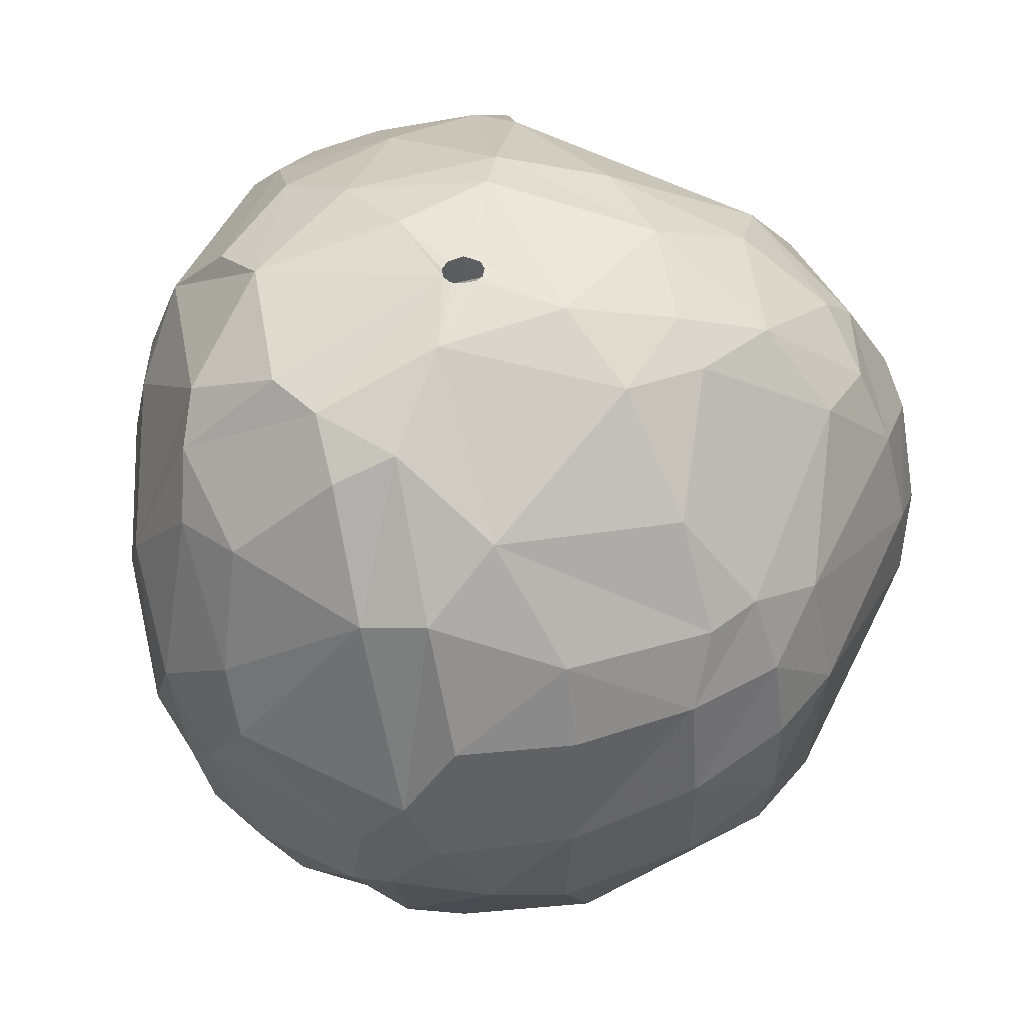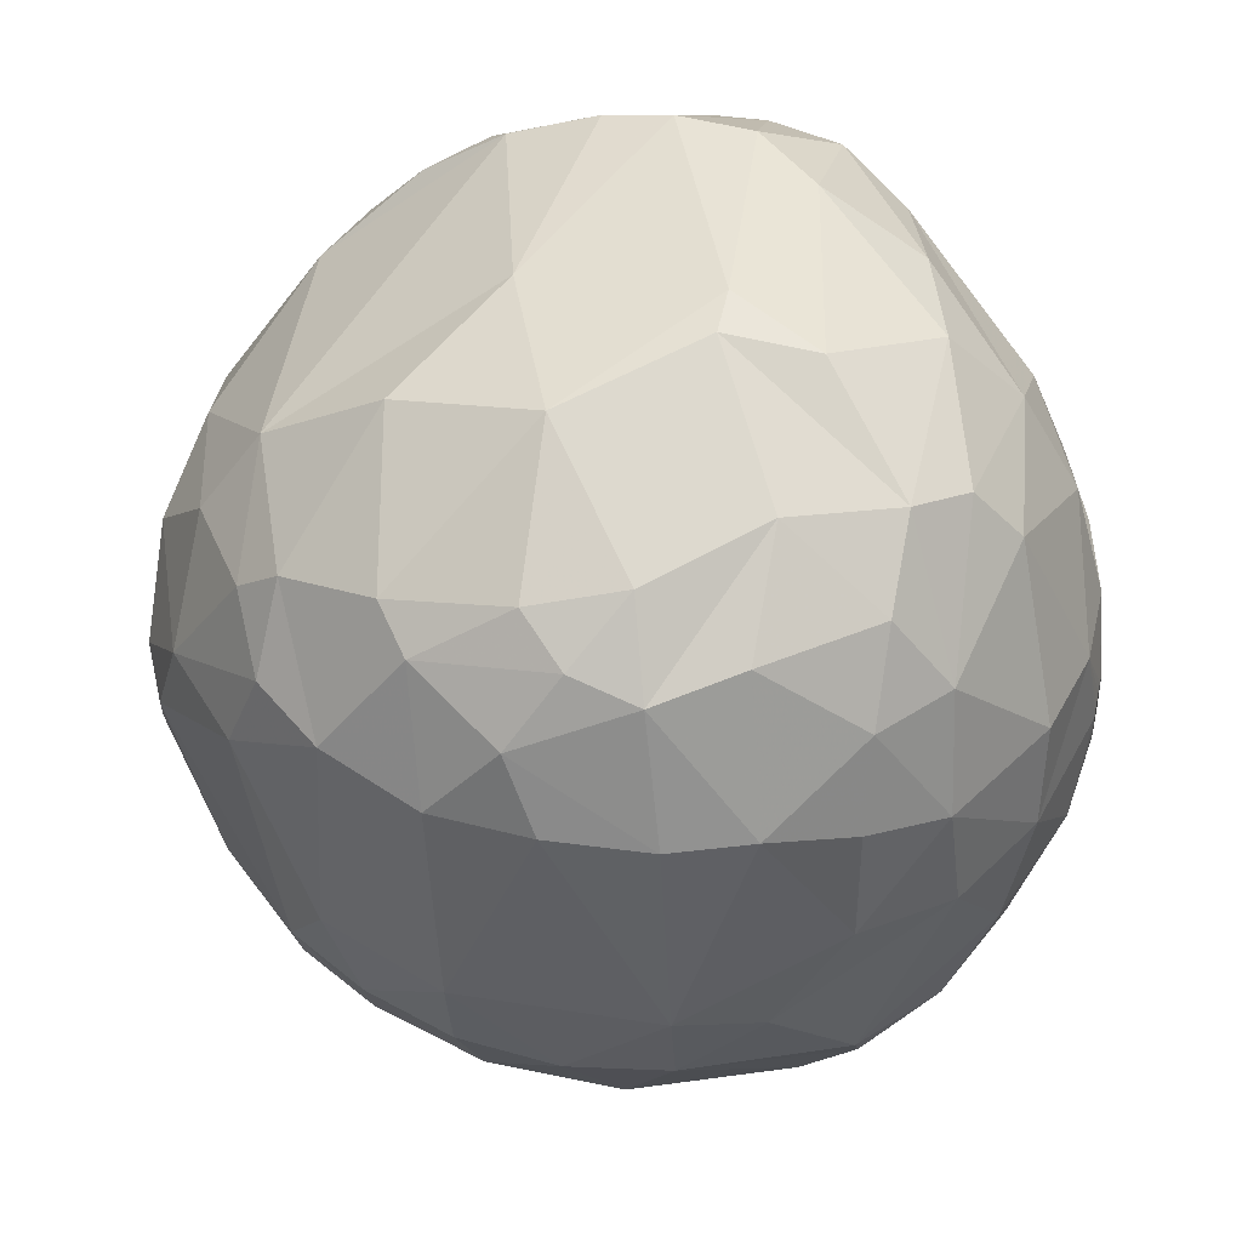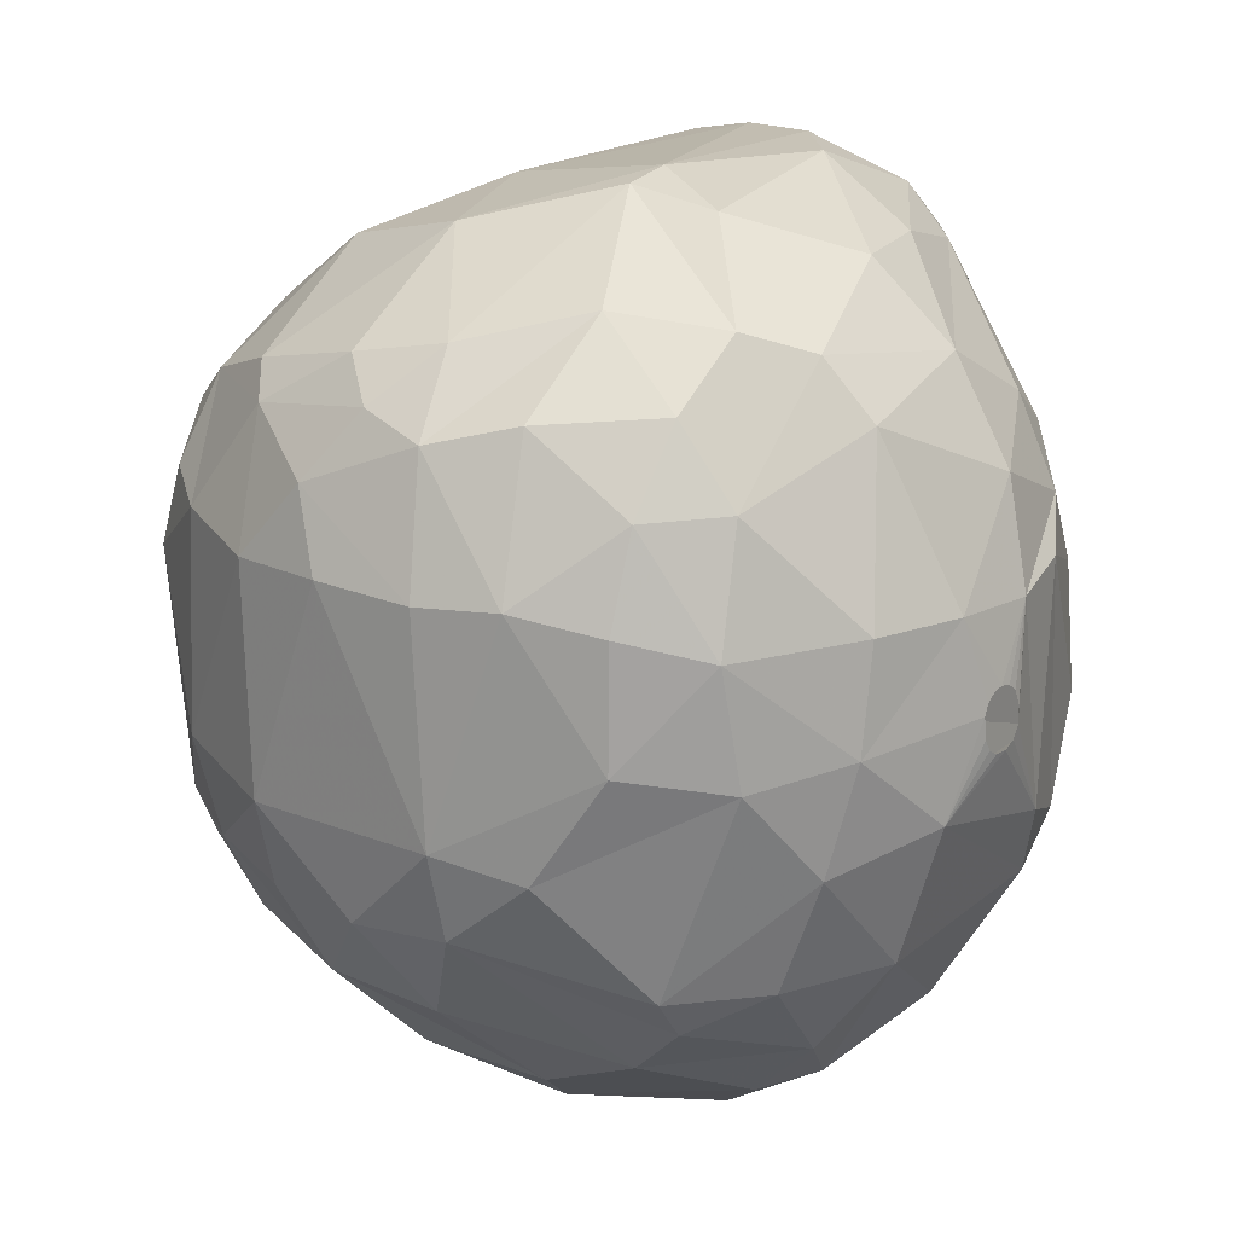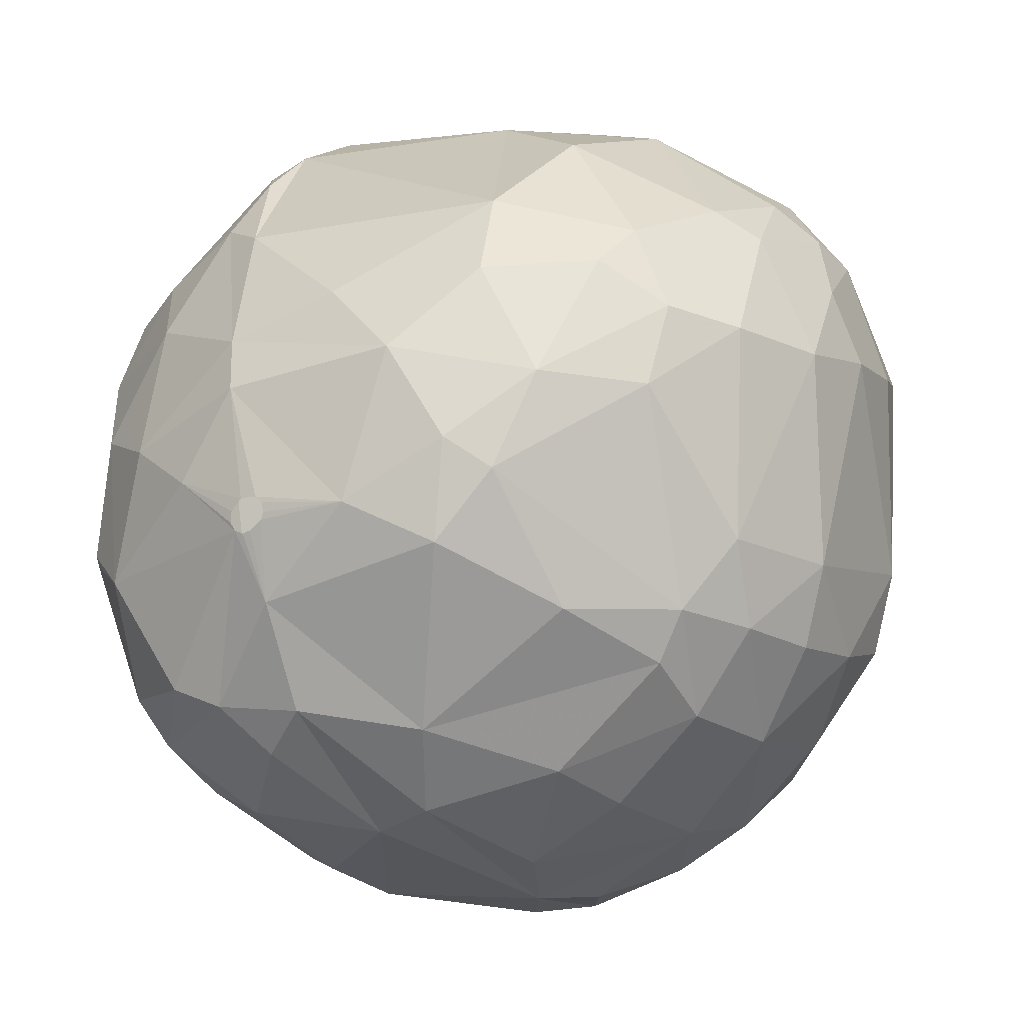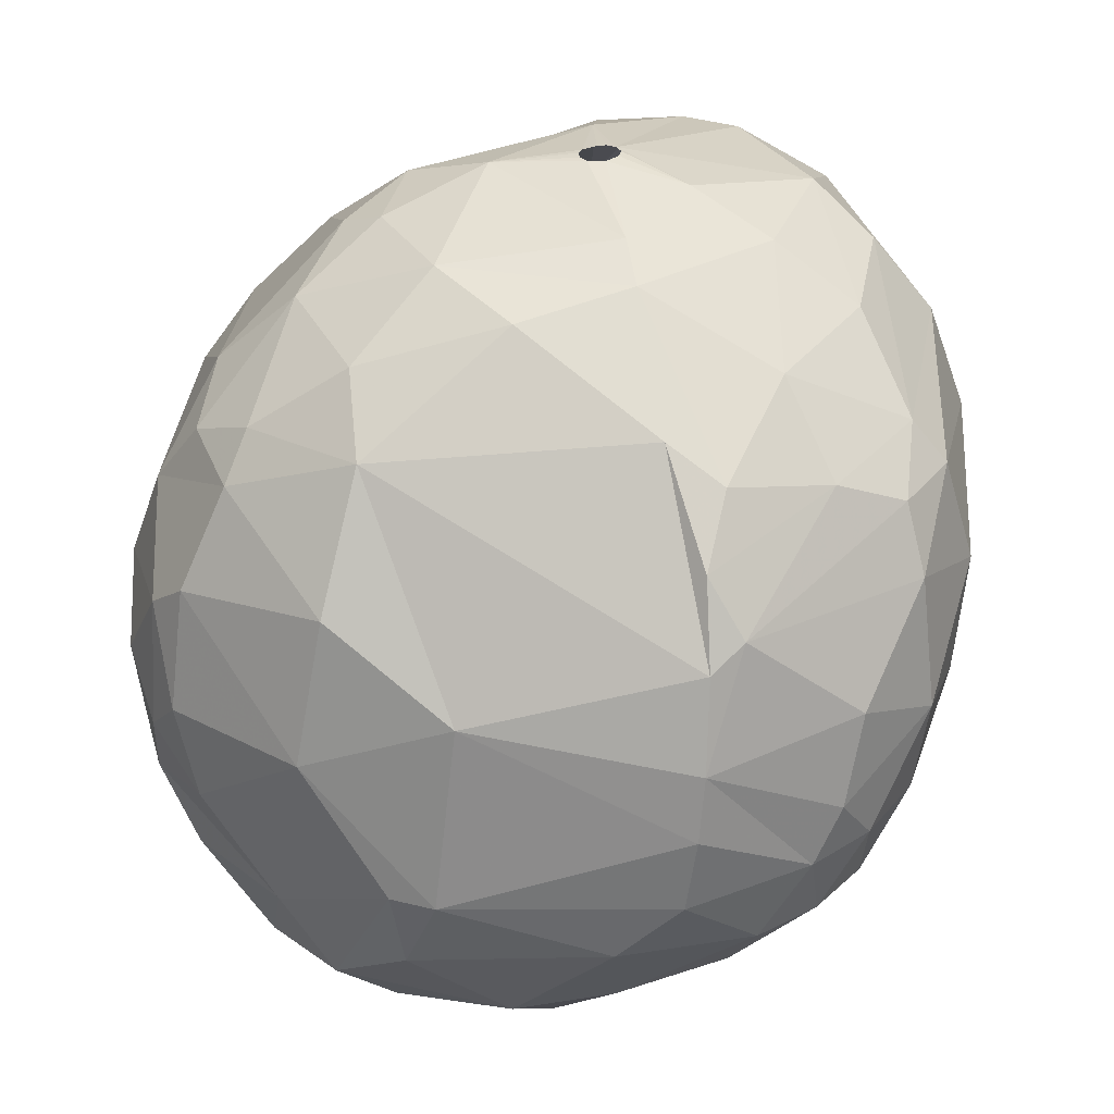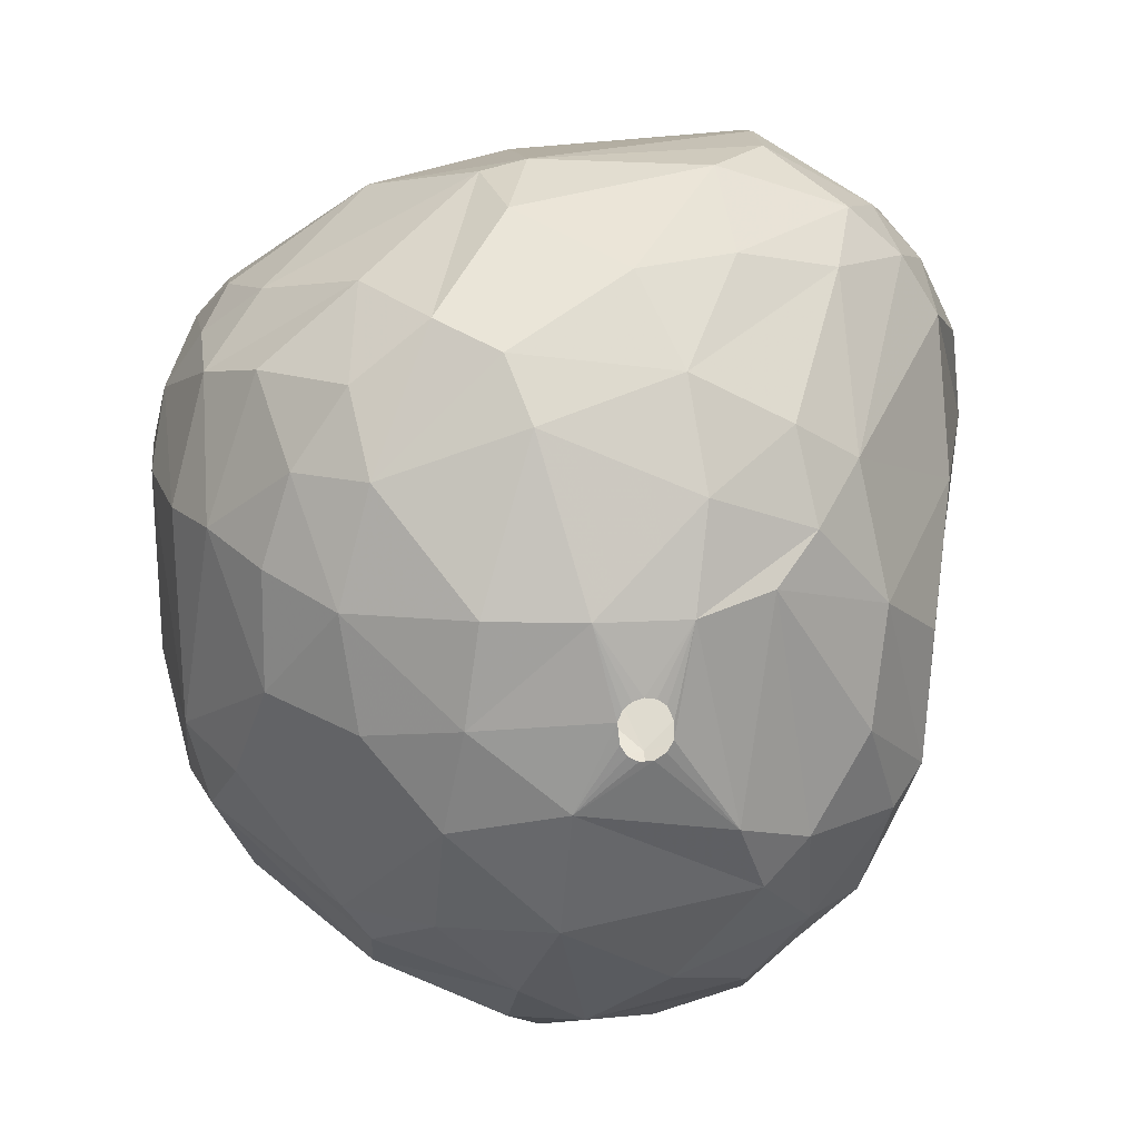
<metadata>
{"format":"obj","ext":"obj","renderer":"f3d","projection":"perspective","resolution":1024,"background":"white","views":[{"elev":56.1,"azim":25.8,"up":"+Z"},{"elev":42.8,"azim":103.1,"up":"+Y"},{"elev":18.0,"azim":130.7,"up":"+Y"},{"elev":-4.8,"azim":31.2,"up":"+Y"},{"elev":33.5,"azim":-173.3,"up":"+Z"},{"elev":19.9,"azim":168.4,"up":"+Y"}]}
</metadata>
<code>
v 244.5 188.8 99
v 244.8 183.9 98.4
v 244.8 189.3 95.7
v 244.9 183.4 100.5
v 245.3 184.1 95.4
v 245.3 192.3 96.6
v 245.4 189.1 102
v 245.6 181 99.6
v 245.7 181 96.9
v 245.7 192.2 93.9
v 245.8 191.8 100.2
v 245.9 183.6 103.5
v 246 181.3 101.7
v 246.3 189.1 103.2
v 246.4 191.1 102
v 246.4 181.2 93.9
v 246.7 194.3 93.9
v 246.8 185.8 91.8
v 246.9 189.2 90.3
v 246.9 193.3 91.8
v 247.1 194.5 97.8
v 247.1 177.8 97.8
v 247.3 181.3 91.8
v 247.5 195.3 95.4
v 247.6 183.8 105.6
v 247.8 177.7 93.3
v 247.8 187.1 105.3
v 247.9 185.9 88.2
v 247.9 177.2 99.9
v 248 194.9 91.8
v 248 182.2 88.2
v 248.1 195.8 93.9
v 248.2 192 102.9
v 248.5 176.1 94.5
v 249 179.6 105.3
v 249.1 181.4 87.3
v 249.3 177.2 90.6
v 249.3 175.1 95.7
v 249.3 182.9 106.8
v 249.4 178.2 104.4
v 249.4 196.2 91.8
v 249.6 190.3 105
v 249.7 178.7 88.2
v 249.7 187.4 86.4
v 250 176.9 102.9
v 250.1 174.8 98.1
v 250.1 195.6 100.5
v 250.2 175.3 92.1
v 250.2 186.6 106.8
v 250.2 195.2 90
v 250.2 184.3 85.8
v 250.4 191.1 87
v 250.8 193.4 103.5
v 250.9 197.2 97.5
v 250.9 196.3 99.9
v 251 197.5 95.7
v 251 174 95.7
v 251.1 195 102
v 251.2 197.6 93.6
v 251.3 178.6 87
v 251.5 179.8 106.8
v 251.6 174 93.3
v 251.9 189.8 85.5
v 251.9 176.3 103.5
v 251.9 181.8 85.2
v 251.9 173.7 96.6
v 252.2 175 90.3
v 252.3 192.2 86.4
v 252.3 174.6 100.2
v 252.4 192.9 104.4
v 252.4 185.5 107.7
v 252.7 176.3 88.2
v 253 197.5 91.8
v 253.1 179.4 106.8
v 253.1 195.9 89.1
v 253.1 173.8 98.4
v 253.1 180.5 85.2
v 253.1 188.7 84.6
v 253.4 189.5 106.8
v 253.5 173.4 93.3
v 253.8 188.1 107.4
v 254 182.6 84.3
v 254.2 178.1 105.9
v 254.3 184.3 108
v 254.4 184.6 108
v 254.5 173.9 91.2
v 254.5 184.1 108
v 254.7 185 108
v 254.7 184 108
v 254.8 191 84.9
v 255 193.7 86.4
v 255 184.1 108
v 255.1 177.6 86.4
v 255.2 185 108
v 255.3 188.3 84
v 255.3 182.2 107.7
v 255.3 184.4 108
v 255.4 184.8 108
v 255.4 184.6 108
v 255.5 179.2 106.5
v 255.8 185.4 83.7
v 255.8 185.9 83.7
v 255.9 195.8 88.2
v 256 175.9 103.2
v 256 185.1 83.7
v 256 186.3 83.7
v 256.3 186.5 83.7
v 256.3 184.9 83.7
v 256.4 190.7 106.2
v 256.6 186.6 83.7
v 256.7 173.2 93.6
v 256.7 184.9 83.7
v 256.9 186.5 83.7
v 257 185.1 83.7
v 257 173.3 96.3
v 257 175.6 88.2
v 257.1 196.8 98.1
v 257.1 186.3 83.7
v 257.2 185.4 83.7
v 257.2 186 83.7
v 257.6 197.6 93
v 257.7 176.5 103.5
v 257.8 184.8 107.7
v 257.8 188.4 84
v 257.8 174.3 90.6
v 257.9 173.3 94.2
v 258.2 173.8 98.1
v 258.2 183.5 84
v 258.3 179.8 85.2
v 258.5 196.9 90.6
v 258.6 189 106.8
v 258.6 178.7 105
v 258.8 192.7 85.8
v 258.8 197.3 93
v 259 175.6 88.8
v 259.1 177.3 87
v 259.2 173.8 96.3
v 259.2 175 100.2
v 259.3 194.3 87
v 259.9 193.4 103.5
v 260.1 183.7 106.8
v 260.4 188.4 84.6
v 260.4 186.4 106.8
v 260.4 191.2 105
v 260.5 174.5 93.6
v 260.6 195.5 100.2
v 260.8 185.7 84.6
v 260.8 194.9 88.2
v 261.2 196.4 96.3
v 261.2 182.8 85.2
v 261.3 179.7 86.4
v 261.3 177.6 102.3
v 261.5 185.6 106.2
v 262 176.7 100.2
v 262.2 195.2 90.9
v 262.3 175.8 92.7
v 262.4 188.2 105.3
v 262.4 175.8 96.6
v 262.4 177.2 89.7
v 262.6 191.3 86.7
v 262.6 178.6 88.2
v 262.7 181.9 104.4
v 262.9 193.3 88.2
v 263.1 185.1 86.1
v 263.1 191.5 103.2
v 263.4 179.6 88.2
v 263.5 188.2 86.4
v 263.6 192.4 102
v 264.3 180.5 102
v 264.3 191.2 88.2
v 264.3 194.4 93.6
v 264.5 179.1 100.2
v 264.6 188 103.2
v 264.7 193.3 99.3
v 264.8 190.2 102.3
v 264.8 193.1 90.9
v 265 181.9 102
v 265 194 96
v 265 178.4 97.2
v 265.1 178.4 93.6
v 265.1 188.8 88.2
v 265.1 185.6 88.2
v 265.7 192.5 98.4
v 265.8 182.7 90
v 265.8 193 94.8
v 265.9 192.5 93
v 266 181.5 99.9
v 266 189.7 100.5
v 266 183.9 100.8
v 266.2 189.2 90.3
v 266.3 181 92.1
v 266.5 181 97.5
v 266.6 180.8 94.8
v 266.8 191.3 96
v 266.9 183.3 92.1
v 266.9 189.1 92.4
v 267 189.2 97.8
v 267.1 183.3 97.5
v 267.2 189.3 95.1
g foo
f 184 164 182
f 166 164 184
f 159 136 161
f 135 136 159
f 72 93 116
f 180 159 191
f 180 156 159
f 126 125 145
f 80 86 111
f 62 67 86
f 62 48 67
f 140 168 146
f 173 188 175
f 173 189 188
f 96 132 141
f 100 132 96
f 148 103 130
f 190 181 170
f 67 72 116
f 48 43 72
f 170 163 176
f 191 166 184
f 26 31 43
f 23 31 26
f 19 28 31
f 30 50 52
f 155 163 148
f 176 163 155
f 182 181 190
f 37 43 48
f 20 52 19
f 20 30 52
f 130 103 73
f 191 161 166
f 159 161 191
f 125 116 135
f 86 67 116
f 48 72 67
f 134 148 130
f 155 148 134
f 190 170 176
f 135 159 156
f 26 43 37
f 18 19 31
f 195 182 190
f 18 31 23
f 191 184 195
f 111 116 125
f 111 86 116
f 41 50 30
f 41 75 50
f 73 75 41
f 73 103 75
f 196 195 190
f 195 184 182
f 145 135 156
f 145 125 135
f 121 130 73
f 186 176 155
f 186 190 176
f 196 190 186
f 5 18 23
f 16 23 26
f 5 23 16
f 5 19 18
f 3 20 19
f 10 20 3
f 17 20 10
f 17 30 20
f 32 30 17
f 32 41 30
f 59 41 32
f 59 73 41
f 134 130 121
f 26 48 34
f 26 37 48
f 186 155 171
f 126 111 125
f 80 62 86
f 121 73 59
f 171 155 134
f 193 191 195
f 3 19 5
f 24 32 17
f 185 186 171
f 194 186 185
f 194 196 186
f 193 180 191
f 56 59 32
f 199 196 194
f 199 195 196
f 66 80 111
f 57 80 66
f 57 62 80
f 48 62 57
f 121 59 56
f 22 26 34
f 16 26 22
f 149 134 121
f 178 185 171
f 137 126 145
f 115 66 111
f 38 48 57
f 38 34 48
f 6 17 10
f 24 17 6
f 198 195 199
f 198 193 195
f 9 16 22
f 179 156 180
f 158 156 179
f 145 156 158
f 115 111 126
f 5 16 9
f 117 121 56
f 149 121 117
f 149 171 134
f 178 171 149
f 22 34 38
f 192 193 198
f 6 10 3
f 21 24 6
f 117 56 54
f 158 137 145
f 127 126 137
f 115 126 127
f 54 56 32
f 179 180 193
f 2 5 9
f 2 3 5
f 6 3 1
f 21 6 11
f 54 24 21
f 54 32 24
f 183 185 178
f 183 194 185
f 197 199 194
f 197 198 199
f 192 179 193
f 76 66 115
f 127 137 158
f 46 57 66
f 46 38 57
f 8 9 22
f 1 3 2
f 197 194 183
f 8 2 9
f 146 149 117
f 174 178 149
f 183 178 174
f 127 76 115
f 158 179 172
f 47 54 21
f 187 179 192
f 29 38 46
f 29 22 38
f 13 8 22
f 4 2 8
f 174 149 146
f 198 197 189
f 187 198 189
f 187 192 198
f 154 158 172
f 69 46 66
f 1 11 6
f 47 21 11
f 55 117 54
f 188 197 183
f 138 158 154
f 138 127 158
f 69 66 76
f 4 1 2
f 55 54 47
f 168 183 174
f 172 179 187
f 104 76 127
f 168 174 146
f 188 183 168
f 69 76 104
f 29 13 22
f 58 55 47
f 188 189 197
f 45 46 69
f 45 29 46
f 11 1 7
f 47 11 15
f 140 146 117
f 177 172 187
f 122 127 138
f 122 104 127
f 4 8 13
f 140 117 55
f 152 154 172
f 152 138 154
f 45 69 64
f 7 1 4
f 15 11 7
f 175 188 168
f 152 122 138
f 64 69 104
f 33 47 15
f 58 47 33
f 177 187 189
f 169 172 177
f 152 172 169
f 12 4 13
f 12 7 4
f 14 7 12
f 14 15 7
f 33 15 14
f 53 58 33
f 165 168 140
f 175 168 165
f 70 58 53
f 70 55 58
f 70 140 55
f 177 189 173
f 162 169 177
f 40 29 45
f 40 45 64
f 42 53 33
f 35 29 40
f 35 13 29
f 35 12 13
f 144 165 140
f 132 122 152
f 83 64 104
f 42 33 14
f 157 175 165
f 157 173 175
f 153 177 173
f 132 169 162
f 132 152 169
f 27 42 14
f 162 177 153
f 25 14 12
f 79 53 42
f 79 70 53
f 100 122 132
f 100 104 122
f 27 14 25
f 109 140 70
f 144 140 109
f 157 165 144
f 153 173 157
f 74 64 83
f 74 40 64
f 109 70 79
f 100 83 104
f 39 35 61
f 39 12 35
f 25 12 39
f 49 42 27
f 49 79 42
f 131 157 144
f 61 40 74
f 61 35 40
f 141 162 153
f 131 144 109
f 143 153 157
f 141 132 162
f 74 83 100
f 39 27 25
f 49 27 39
f 79 49 81
f 131 109 79
f 143 157 131
f 141 153 143
f 82 101 105
f 95 101 82
f 95 102 101
f 95 106 102
f 95 107 106
f 95 110 107
f 124 110 95
f 124 113 110
f 124 118 113
f 120 118 124
f 128 119 120
f 128 114 119
f 128 112 114
f 128 108 112
f 82 108 128
f 82 105 108
f 78 82 65
f 78 95 82
f 147 120 124
f 147 128 120
f 90 124 95
f 133 124 90
f 142 147 124
f 150 128 147
f 150 129 128
f 77 128 129
f 77 82 128
f 65 82 77
f 51 78 65
f 63 95 78
f 90 95 63
f 44 78 51
f 63 78 44
f 133 142 124
f 167 147 142
f 164 147 167
f 164 150 147
f 160 142 133
f 167 142 160
f 129 150 151
f 68 90 63
f 91 90 68
f 93 77 129
f 60 65 77
f 36 65 60
f 36 51 65
f 52 68 63
f 91 133 90
f 60 77 93
f 160 133 139
f 182 164 167
f 31 51 36
f 44 51 31
f 52 63 44
f 139 133 91
f 166 150 164
f 151 150 166
f 136 129 151
f 116 129 136
f 116 93 129
f 50 91 68
f 136 151 161
f 43 36 60
f 28 44 31
f 103 139 91
f 170 167 160
f 60 93 72
f 50 68 52
f 75 91 50
f 148 160 139
f 181 167 170
f 19 44 28
f 19 52 44
f 103 91 75
f 148 139 103
f 163 160 148
f 163 170 160
f 181 182 167
f 161 151 166
f 135 116 136
f 43 60 72
f 31 36 43
f 84 71 87
f 85 71 84
f 88 71 85
f 88 81 71
f 94 81 88
f 94 123 81
f 98 123 94
f 99 123 98
f 97 123 99
f 97 96 123
f 92 96 97
f 89 96 92
f 89 87 96
f 87 74 96
f 87 39 61
f 71 39 87
f 71 49 39
f 71 81 49
f 81 131 79
f 123 131 81
f 123 143 131
f 123 141 143
f 96 141 123
f 96 74 100
f 87 61 74
g

</code>
